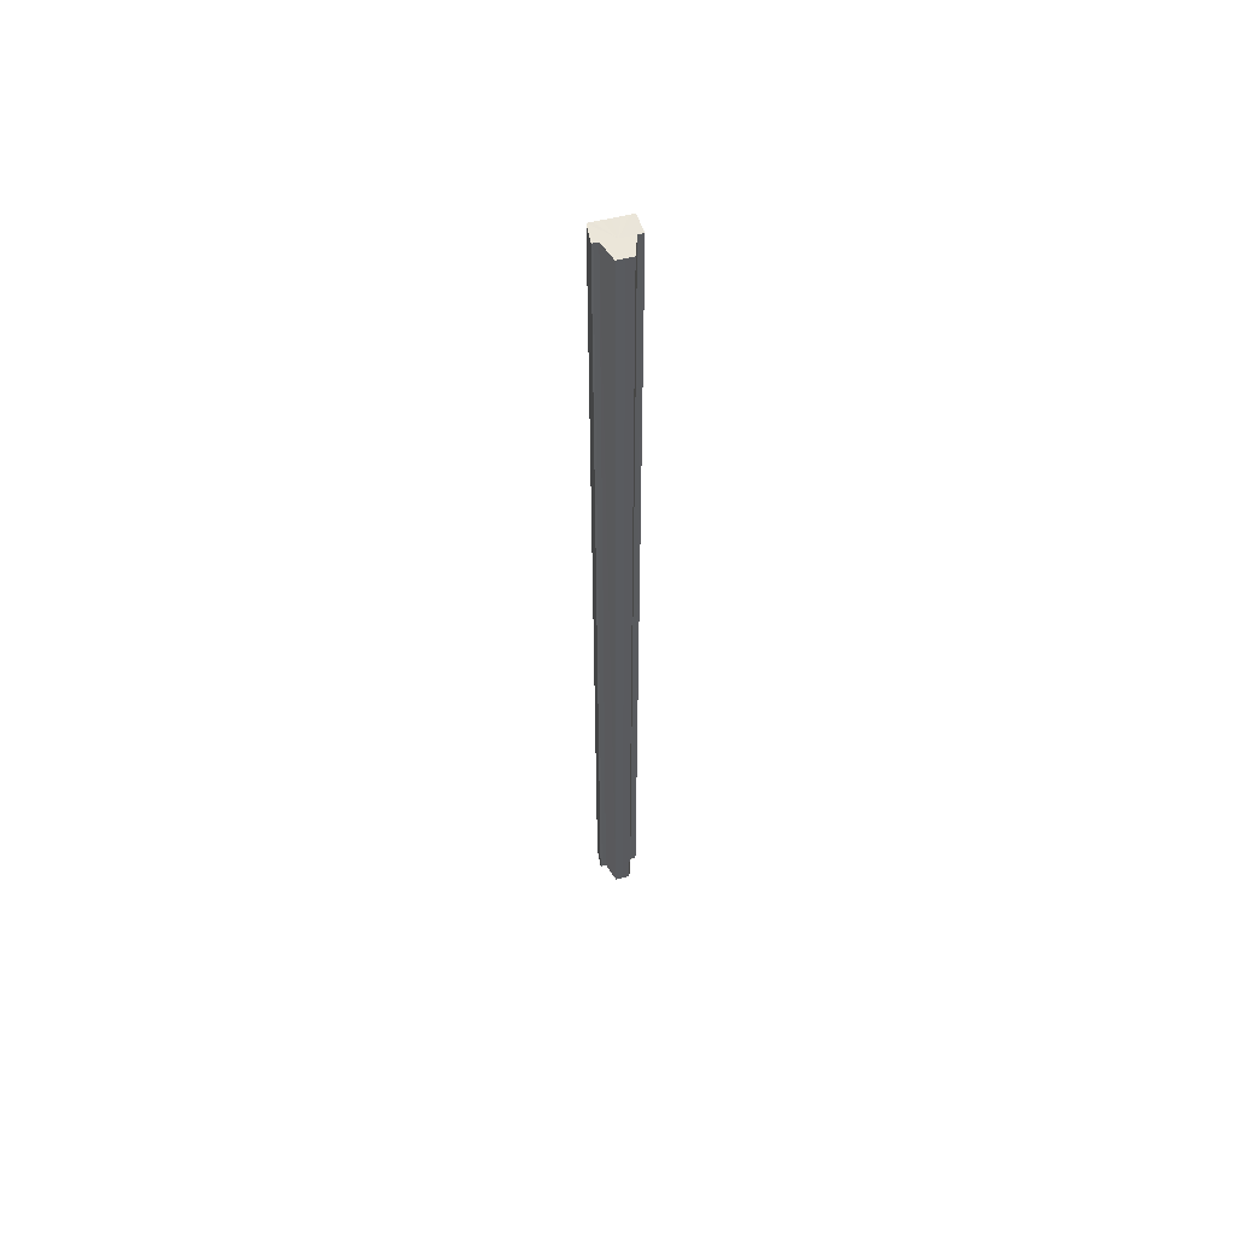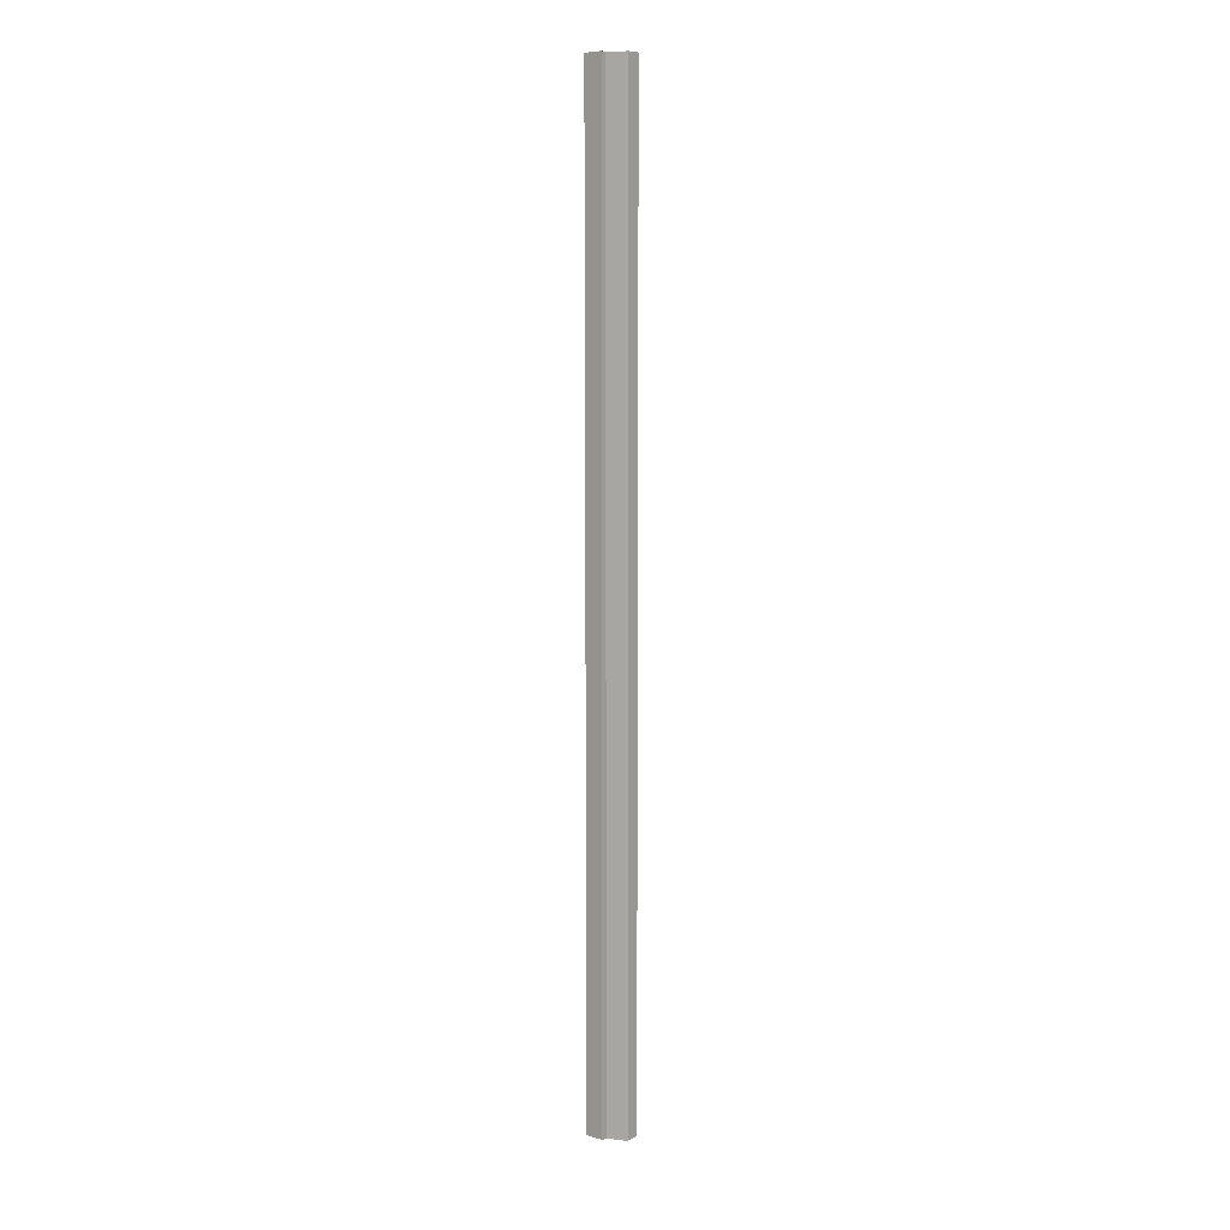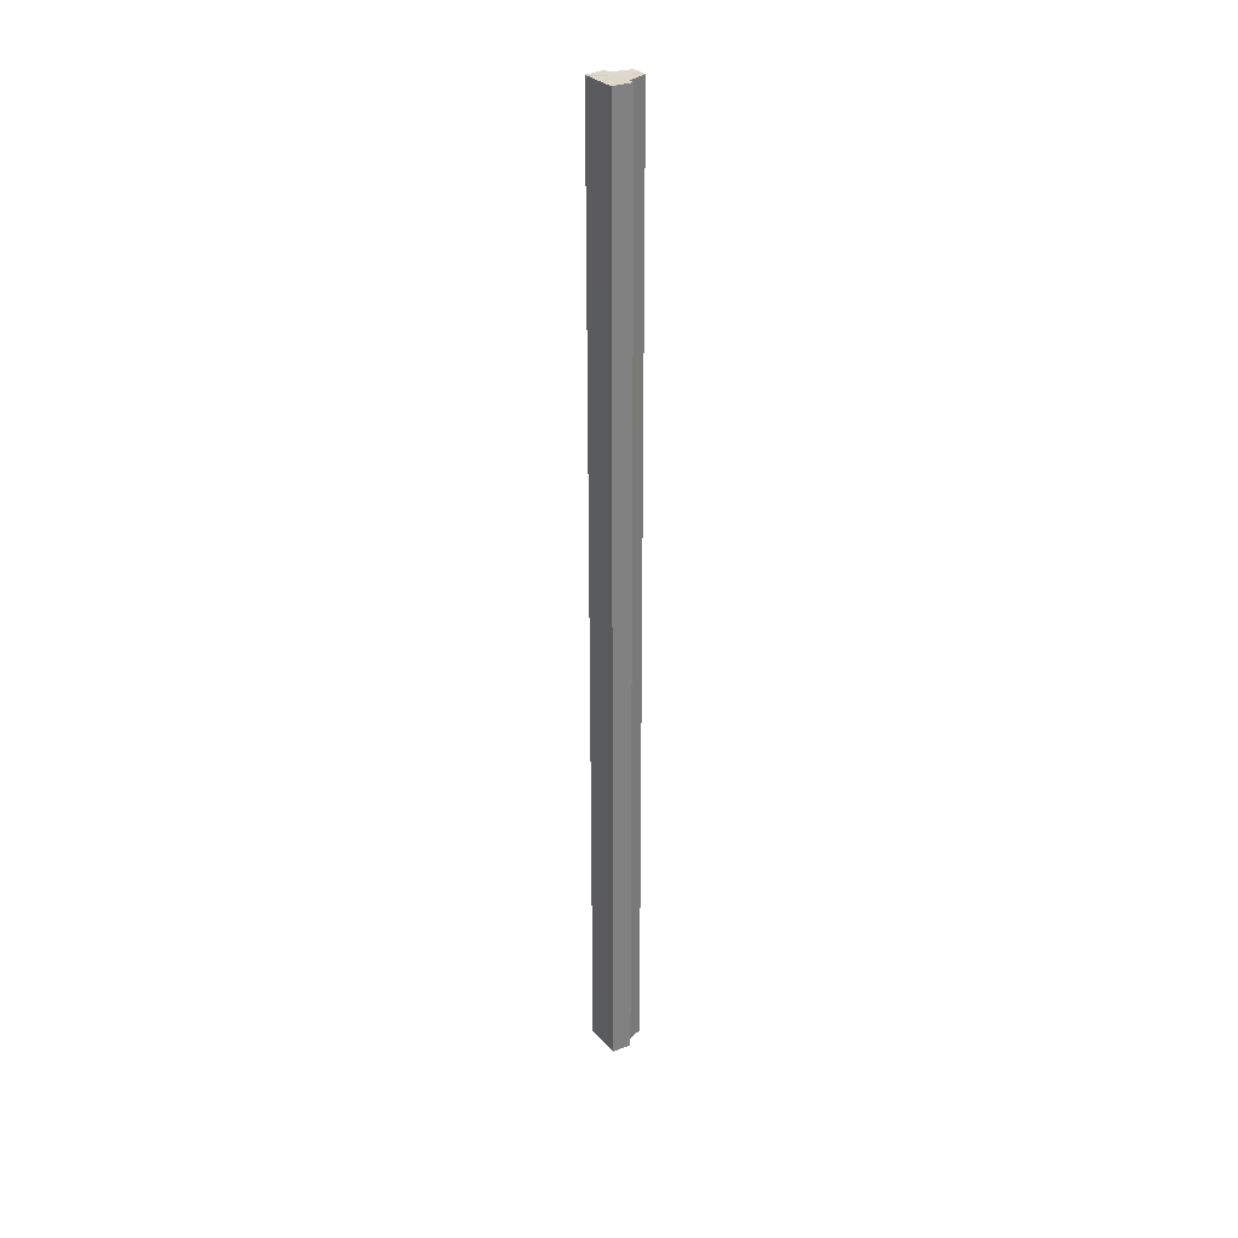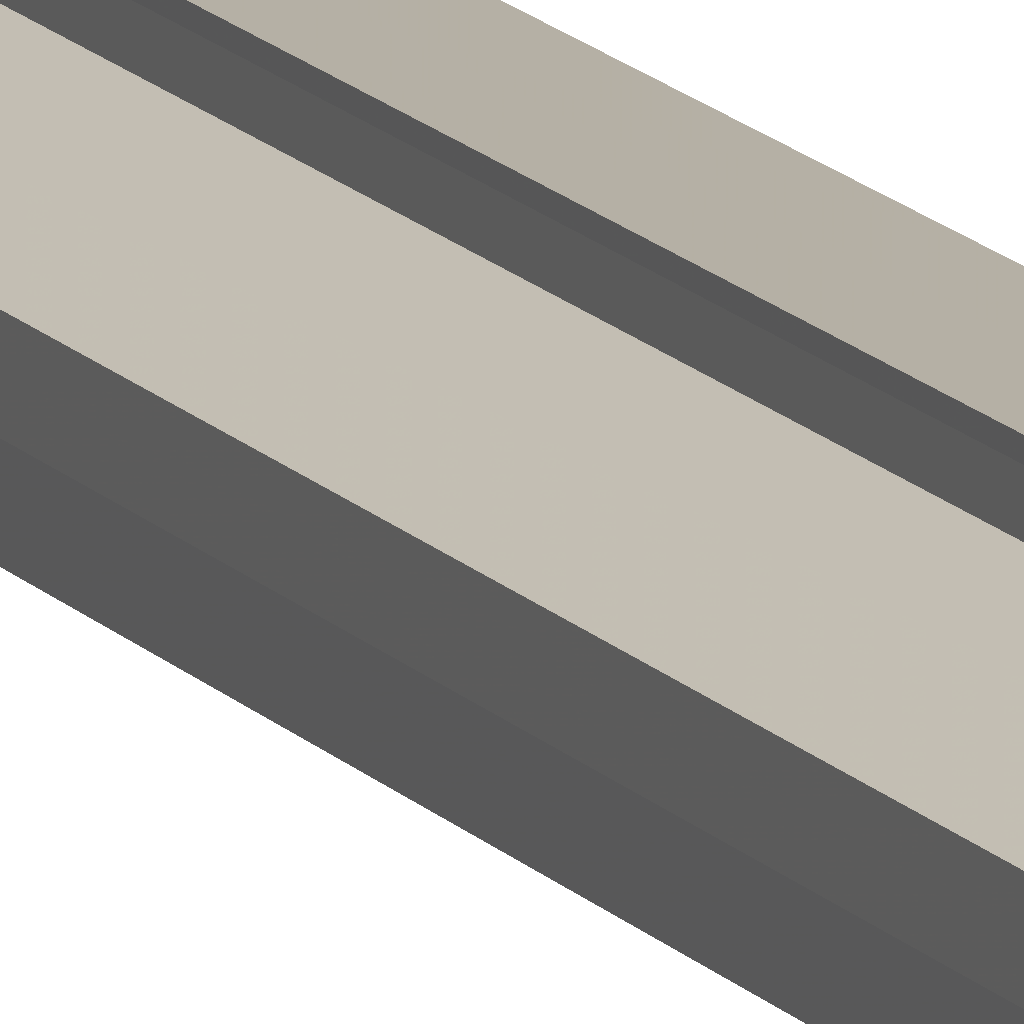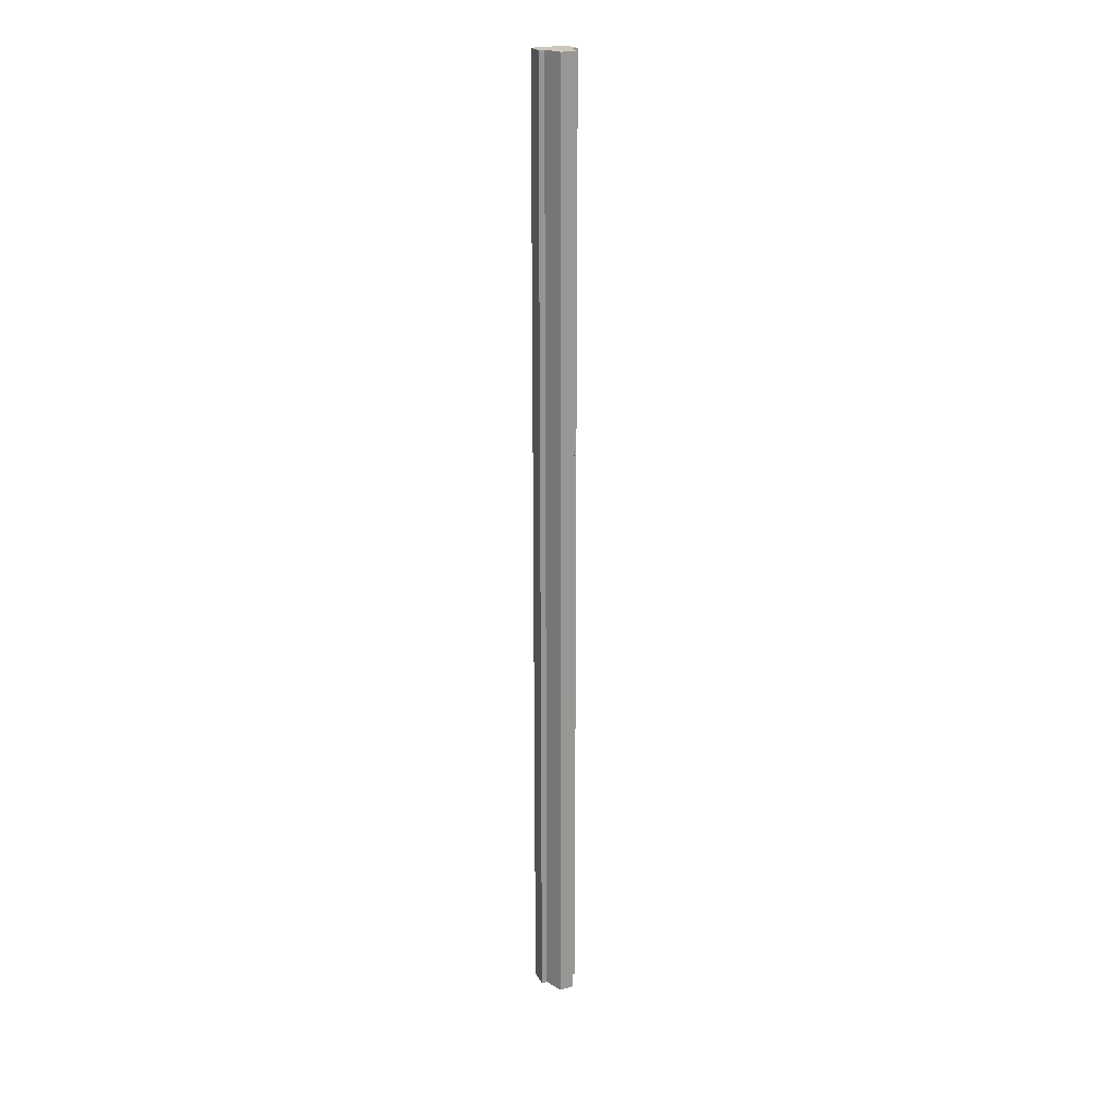
<metadata>
{"format":"obj","ext":"obj","renderer":"f3d","projection":"perspective","resolution":1024,"background":"white","views":[{"elev":57.2,"azim":75.1,"up":"+Y"},{"elev":9.0,"azim":35.5,"up":"+Y"},{"elev":31.1,"azim":-35.0,"up":"+Y"},{"elev":13.0,"azim":157.5,"up":"+Z"},{"elev":21.7,"azim":63.9,"up":"+Y"}]}
</metadata>
<code>
o 4520
v 2223 1893 15.03
v 2223 1893 15.02
v 2223 1893 15.03
v 2223 1893 15.02
v 2223 1893 15.02
v 2223 1893 15.02
v 2223 1893 15.02
v 2223 1893 15.03
v 2223 1893 15.03
v 2223 1893 15.03
v 2223 1893 15.03
v 2223 1893 15.04
v 2223 1893 15.04
v 2223 1893 15.03
v 2223 1893 15.03
v 2223 1893 15.03
v 2223 1893 15.03
v 2223 1893 15.03
v 2223 1893 15.03
v 2223 1893 15.02
v 2223 1893 15.02
v 2223 1893 15.02
v 2223 1893 15.02
v 2223 1893 15.02
v 2223 1893 15.02
v 2223 1893 15.03
v 2223 1893 15.02
v 2223 1893 15.02
v 2223 1893 15.02
v 2223 1893 15.02
v 2223 1893 15.02
v 2223 1893 15.02
v 2223 1893 15.02
v 2223 1893 15.03
v 2223 1893 15.03
v 2223 1893 15.03
v 2223 1893 15.04
v 2223 1893 15.04
v 2223 1893 15.04
v 2223 1893 15.04
v 2223 1893 15.04
v 2223 1893 15.04
v 2223 1893 15.04
v 2223 1893 15.04
v 2223 1893 15.02
v 2223 1893 15.02
v 2223 1893 15.03
v 2223 1893 15.03
v 2223 1893 15.03
v 2223 1893 15.04
v 2223 1893 15.04
v 2223 1893 15.03
v 2223 1893 15.03
v 2223 1893 15.03
v 2223 1893 15.03
v 2223 1893 15.03
v 2223 1893 15.03
v 2223 1893 15.02
v 2223 1893 15.03
v 2223 1893 15.02
v 2223 1893 15.02
v 2223 1893 15.02
v 2223 1893 15.02
v 2223 1893 15.02
v 2223 1893 15.02
v 2223 1893 15.02
v 2223 1893 15.02
v 2223 1893 15.02
v 2223 1893 15.02
v 2223 1893 15.02
v 2223 1893 15.03
v 2223 1893 15.02
v 2223 1893 15.03
v 2223 1893 15.03
v 2223 1893 15.03
v 2223 1893 15.03
v 2223 1893 15.03
v 2223 1893 15.03
v 2223 1893 15.02
v 2223 1893 15.03
v 2223 1893 15.02
v 2223 1893 15.03
v 2223 1893 15.02
v 2223 1893 15.02
v 2223 1893 15.04
v 2223 1893 15.02
v 2223 1893 15.02
v 2223 1893 15.03
v 2223 1893 15.03
v 2223 1893 15.03
f 1 2 3
f 2 4 5
f 4 6 7
f 8 1 9
f 10 8 11
f 12 10 13
f 13 14 15
f 15 16 17
f 17 18 19
f 19 20 21
f 21 22 23
f 23 24 25
f 26 24 27
f 26 28 24
f 29 28 30
f 31 32 29
f 26 27 33
f 26 33 34
f 26 34 35
f 26 35 36
f 26 36 37
f 38 37 39
f 40 41 38
f 26 37 42
f 43 42 44
f 26 45 46
f 26 47 45
f 26 48 47
f 26 49 48
f 50 51 43
f 52 50 43
f 53 50 52
f 54 53 55
f 56 57 54
f 58 59 56
f 60 61 58
f 62 63 64
f 65 63 66
f 63 67 66
f 66 67 68
f 69 70 68
f 70 71 72
f 71 73 74
f 73 75 76
f 77 78 79
f 77 80 78
f 77 79 81
f 77 82 80
f 77 81 83
f 77 83 84
f 77 85 82
f 77 44 85
f 77 86 87
f 77 87 88
f 77 88 89
f 77 89 90

</code>
